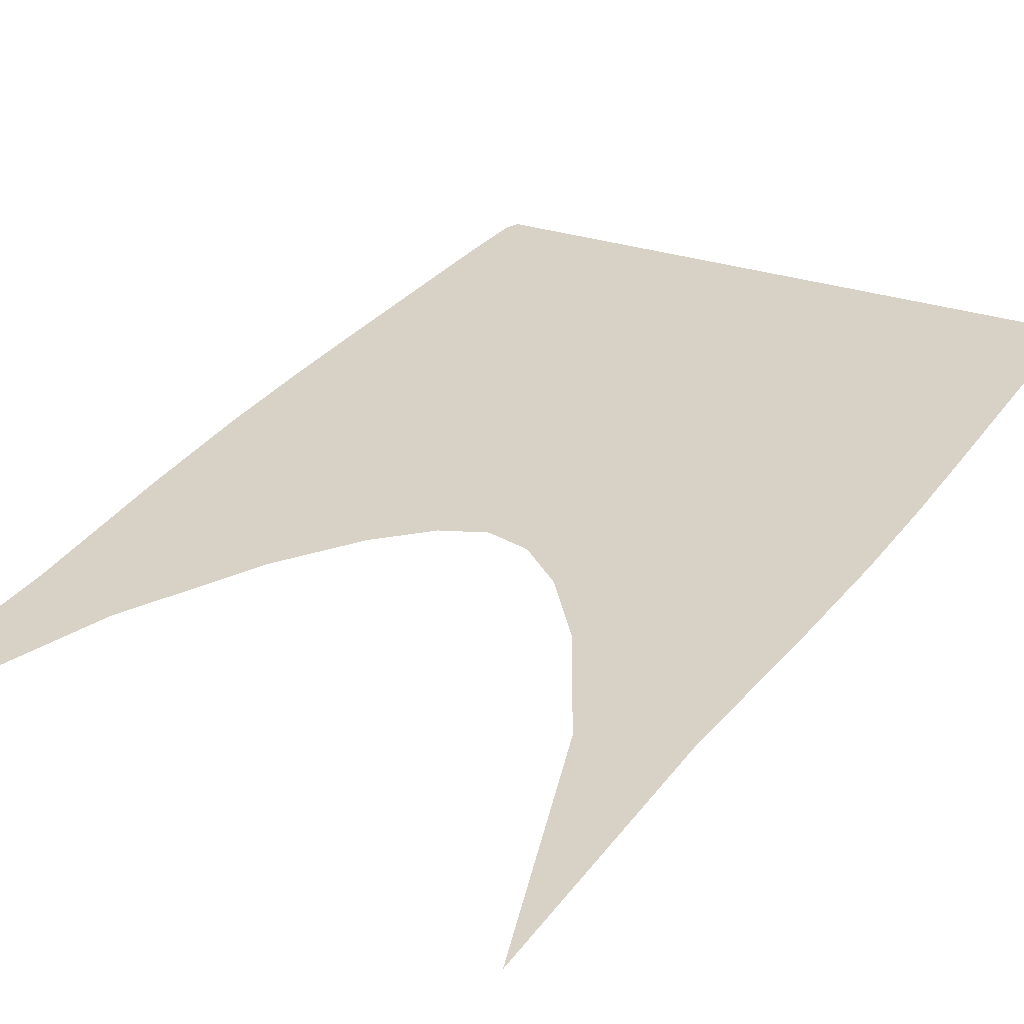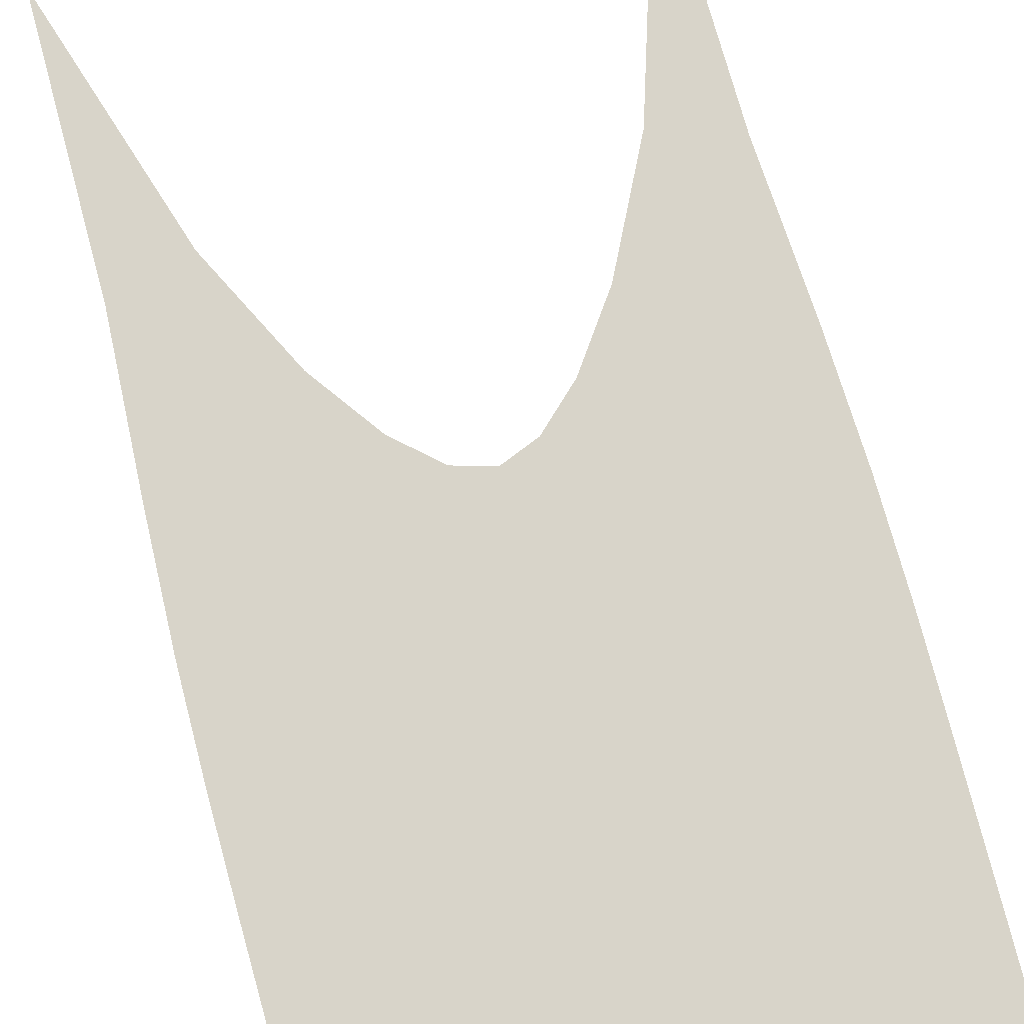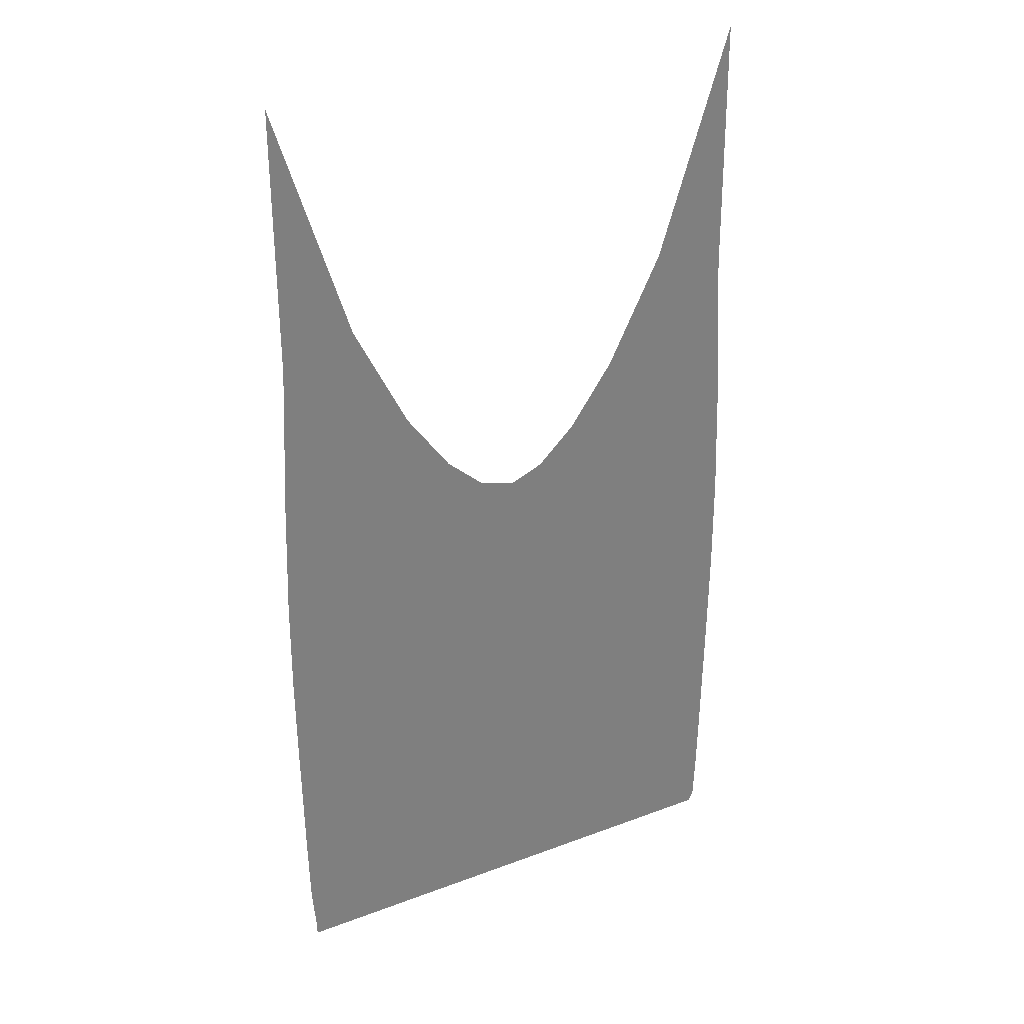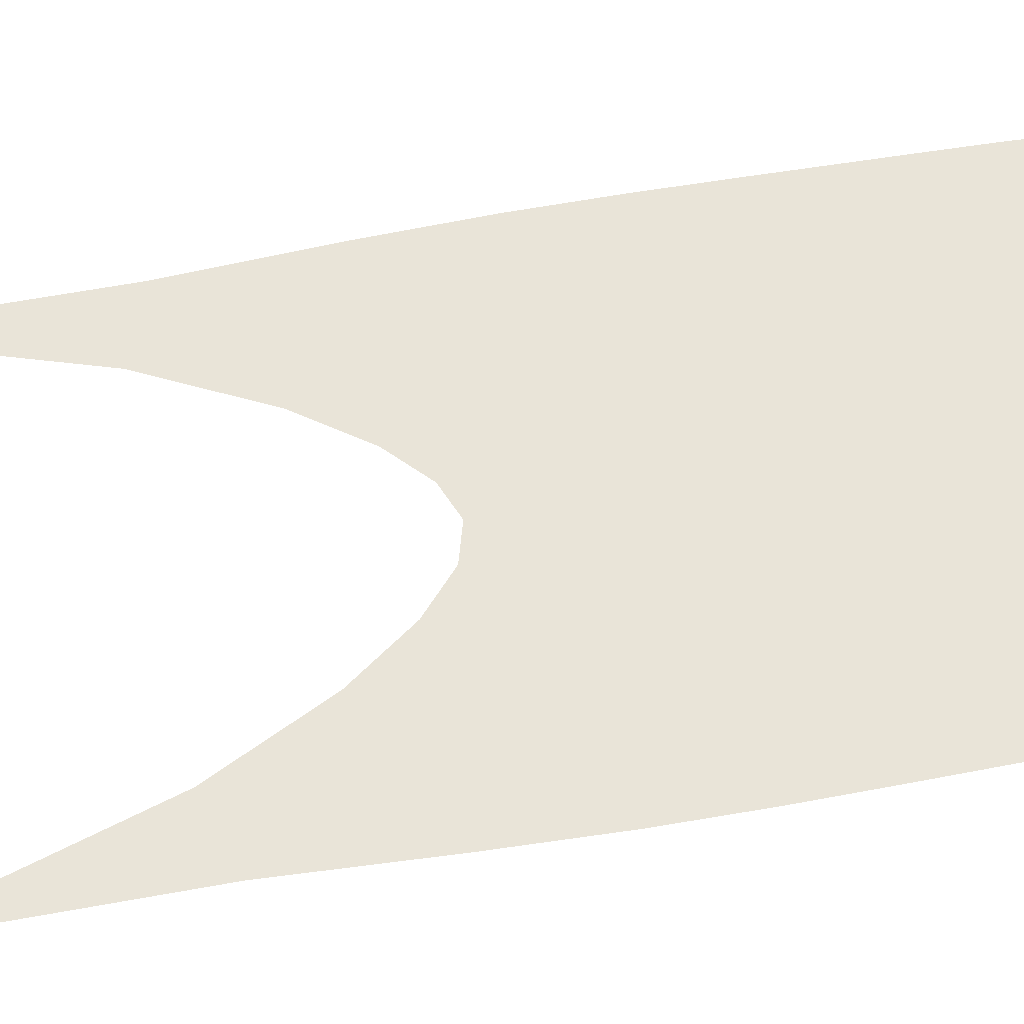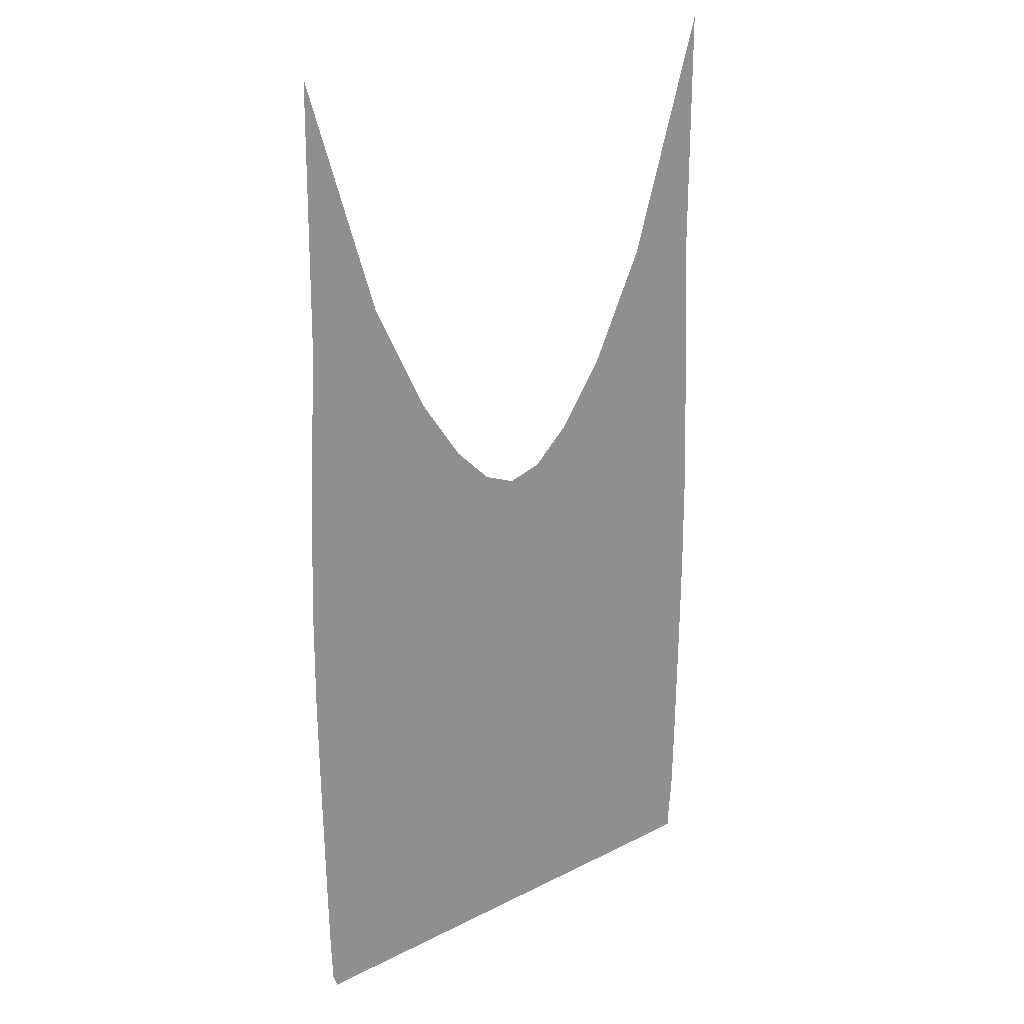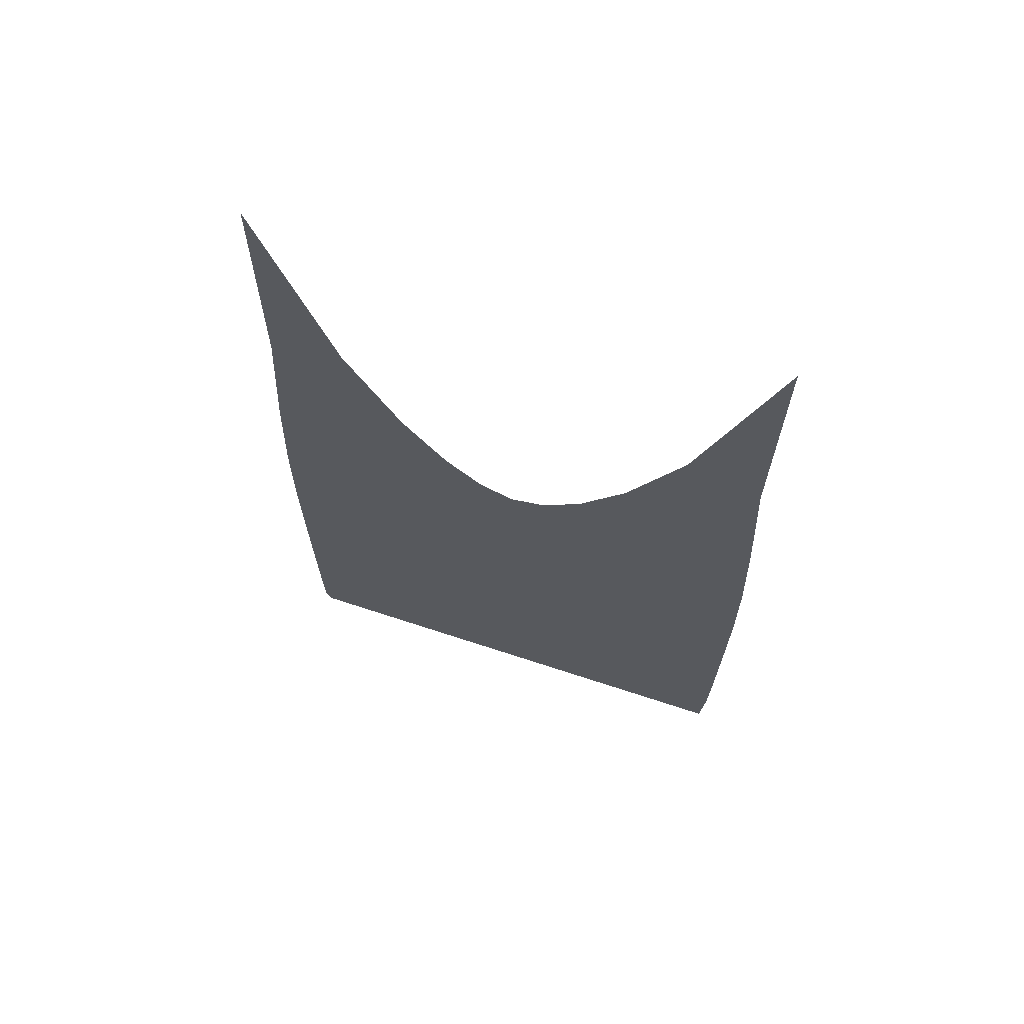
<metadata>
{"format":"obj","ext":"obj","renderer":"f3d","projection":"perspective","resolution":1024,"background":"white","views":[{"elev":27.5,"azim":-152.7,"up":"+Z"},{"elev":75.1,"azim":-15.0,"up":"+Z"},{"elev":31.7,"azim":-28.0,"up":"+Y"},{"elev":60.6,"azim":-100.4,"up":"+Z"},{"elev":23.7,"azim":139.9,"up":"+Y"},{"elev":68.0,"azim":-161.7,"up":"+Y"}]}
</metadata>
<code>
v  0.001149  9.992  0
v  0.7585  7.566  0
v  1.319  6.438  0
v  1.771  5.807  0
v  2.162  5.458  0
v  2.522  5.357  0
v  2.867  5.499  0
v  3.247  5.863  0
v  3.699  6.507  0
v  4.262  7.639  0
v  4.999  9.992  0
v  0.006737  7.31  0
v  0.5306  6.616  0
v  1.047  5.892  0
v  1.533  5.349  0
v  2.017  5.004  0
v  2.52  4.886  0
v  3.021  5.023  0
v  3.498  5.377  0
v  3.98  5.918  0
v  4.487  6.639  0
v  5.02  7.38  0
v  -0.06971  5.747  0
v  0.4226  5.499  0
v  0.9248  5.096  0
v  1.435  4.719  0
v  1.964  4.456  0
v  2.516  4.362  0
v  3.067  4.463  0
v  3.594  4.73  0
v  4.099  5.11  0
v  4.6  5.525  0
v  5.11  5.801  0
v  -0.1092  4.571  0
v  0.385  4.472  0
v  0.8868  4.252  0
v  1.407  4.015  0
v  1.95  3.838  0
v  2.513  3.774  0
v  3.076  3.842  0
v  3.62  4.022  0
v  4.141  4.265  0
v  4.647  4.497  0
v  5.152  4.608  0
v  -0.1161  3.585  0
v  0.3814  3.55  0
v  0.8866  3.433  0
v  1.41  3.293  0
v  1.954  3.184  0
v  2.513  3.143  0
v  3.073  3.186  0
v  3.618  3.3  0
v  4.145  3.446  0
v  4.656  3.571  0
v  5.159  3.61  0
v  -0.1077  2.719  0
v  0.3919  2.717  0
v  0.8998  2.659  0
v  1.423  2.582  0
v  1.963  2.519  0
v  2.514  2.495  0
v  3.066  2.522  0
v  3.608  2.588  0
v  4.135  2.67  0
v  4.647  2.732  0
v  5.149  2.736  0
v  -0.09676  1.939  0
v  0.405  1.955  0
v  0.9148  1.934  0
v  1.437  1.896  0
v  1.972  1.863  0
v  2.515  1.851  0
v  3.059  1.866  0
v  3.596  1.902  0
v  4.121  1.943  0
v  4.634  1.966  0
v  5.137  1.95  0
v  -0.08655  1.225  0
v  0.4176  1.257  0
v  0.9286  1.259  0
v  1.449  1.246  0
v  1.98  1.233  0
v  2.516  1.228  0
v  3.053  1.236  0
v  3.585  1.252  0
v  4.108  1.266  0
v  4.621  1.264  0
v  5.125  1.233  0
v  -0.0719  0.5856  0
v  0.4327  0.6441  0
v  0.9436  0.6565  0
v  1.461  0.6563  0
v  1.987  0.6529  0
v  2.517  0.6521  0
v  3.047  0.6556  0
v  3.573  0.6607  0
v  4.092  0.6615  0
v  4.607  0.6477  0
v  5.112  0.5894  0
v  -0.03359  0.1207  0
v  0.4546  0.2065  0
v  0.962  0.2119  0
v  1.474  0.2101  0
v  1.994  0.2085  0
v  2.518  0.2083  0
v  3.041  0.2095  0
v  3.56  0.2113  0
v  4.072  0.2135  0
v  4.578  0.2116  0
v  5.094  0.1143  0
v  -0.03264  0  0
v  0.4818  0  0
v  0.9778  0  0
v  1.485  0  0
v  1.999  0  0
v  2.519  0  0
v  3.039  0  0
v  3.555  0  0
v  4.065  0  0
v  4.568  0  0
v  5.047  0  0
f 1 2 13
f 1 13 12
f 2 3 14
f 2 14 13
f 3 4 15
f 3 15 14
f 4 5 16
f 4 16 15
f 5 6 17
f 5 17 16
f 6 7 18
f 6 18 17
f 7 8 19
f 7 19 18
f 8 9 20
f 8 20 19
f 9 10 21
f 9 21 20
f 10 11 22
f 10 22 21
f 12 13 24
f 12 24 23
f 13 14 25
f 13 25 24
f 14 15 26
f 14 26 25
f 15 16 27
f 15 27 26
f 16 17 28
f 16 28 27
f 17 18 29
f 17 29 28
f 18 19 30
f 18 30 29
f 19 20 31
f 19 31 30
f 20 21 32
f 20 32 31
f 21 22 33
f 21 33 32
f 23 24 35
f 23 35 34
f 24 25 36
f 24 36 35
f 25 26 37
f 25 37 36
f 26 27 38
f 26 38 37
f 27 28 39
f 27 39 38
f 28 29 40
f 28 40 39
f 29 30 41
f 29 41 40
f 30 31 42
f 30 42 41
f 31 32 43
f 31 43 42
f 32 33 44
f 32 44 43
f 34 35 46
f 34 46 45
f 35 36 47
f 35 47 46
f 36 37 48
f 36 48 47
f 37 38 49
f 37 49 48
f 38 39 50
f 38 50 49
f 39 40 51
f 39 51 50
f 40 41 52
f 40 52 51
f 41 42 53
f 41 53 52
f 42 43 54
f 42 54 53
f 43 44 55
f 43 55 54
f 45 46 57
f 45 57 56
f 46 47 58
f 46 58 57
f 47 48 59
f 47 59 58
f 48 49 60
f 48 60 59
f 49 50 61
f 49 61 60
f 50 51 62
f 50 62 61
f 51 52 63
f 51 63 62
f 52 53 64
f 52 64 63
f 53 54 65
f 53 65 64
f 54 55 66
f 54 66 65
f 56 57 68
f 56 68 67
f 57 58 69
f 57 69 68
f 58 59 70
f 58 70 69
f 59 60 71
f 59 71 70
f 60 61 72
f 60 72 71
f 61 62 73
f 61 73 72
f 62 63 74
f 62 74 73
f 63 64 75
f 63 75 74
f 64 65 76
f 64 76 75
f 65 66 77
f 65 77 76
f 67 68 79
f 67 79 78
f 68 69 80
f 68 80 79
f 69 70 81
f 69 81 80
f 70 71 82
f 70 82 81
f 71 72 83
f 71 83 82
f 72 73 84
f 72 84 83
f 73 74 85
f 73 85 84
f 74 75 86
f 74 86 85
f 75 76 87
f 75 87 86
f 76 77 88
f 76 88 87
f 78 79 90
f 78 90 89
f 79 80 91
f 79 91 90
f 80 81 92
f 80 92 91
f 81 82 93
f 81 93 92
f 82 83 94
f 82 94 93
f 83 84 95
f 83 95 94
f 84 85 96
f 84 96 95
f 85 86 97
f 85 97 96
f 86 87 98
f 86 98 97
f 87 88 99
f 87 99 98
f 89 90 101
f 89 101 100
f 90 91 102
f 90 102 101
f 91 92 103
f 91 103 102
f 92 93 104
f 92 104 103
f 93 94 105
f 93 105 104
f 94 95 106
f 94 106 105
f 95 96 107
f 95 107 106
f 96 97 108
f 96 108 107
f 97 98 109
f 97 109 108
f 98 99 110
f 98 110 109
f 100 101 112
f 100 112 111
f 101 102 113
f 101 113 112
f 102 103 114
f 102 114 113
f 103 104 115
f 103 115 114
f 104 105 116
f 104 116 115
f 105 106 117
f 105 117 116
f 106 107 118
f 106 118 117
f 107 108 119
f 107 119 118
f 108 109 120
f 108 120 119
f 109 110 121
f 109 121 120

</code>
